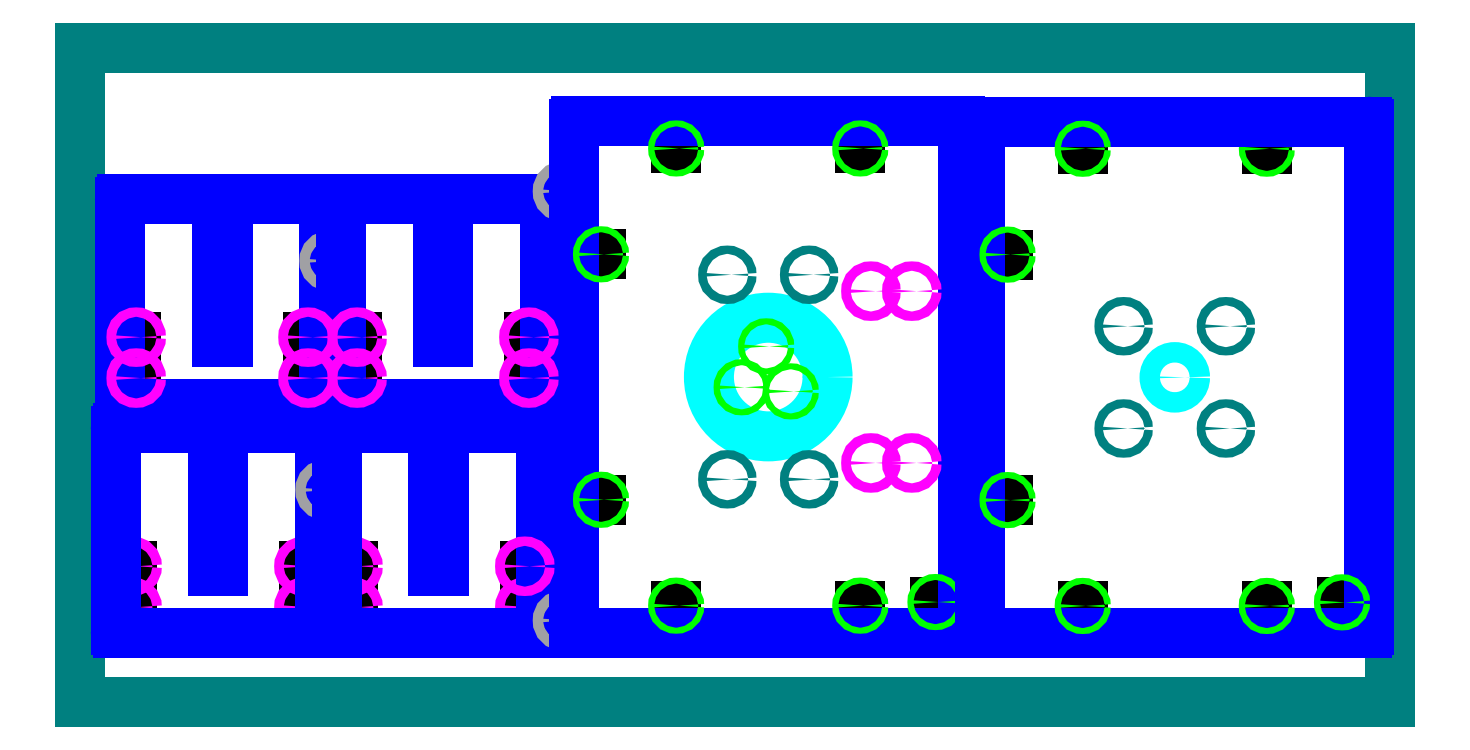
<metadata>
{"format":"dxf","ext":"dxf","renderer":"ezdxf+matplotlib","layout":"modelspace","background":"white","min_lineweight":24,"dpi":150}
</metadata>
<code>
0
SECTION
2
ENTITIES
0
LINE
8
material
10
0
20
0
11
32
21
0
0
LINE
8
material
10
32
20
0
11
32
21
16
0
LINE
8
material
10
32
20
16
11
0
21
16
0
LINE
8
material
10
0
20
16
11
0
21
0
0
CIRCLE
8
tool
10
21.73
20
12.49
40
0.125
0
CIRCLE
8
tool
10
21.73
20
2
40
0.125
0
LINE
8
scratch
10
1.262
20
1.7
11
1.262
21
2.325
0
LINE
8
scratch
10
5.463
20
1.7
11
5.463
21
2.325
0
LINE
8
scratch
10
1.262
20
2.325
11
1.262
21
3.325
0
LINE
8
scratch
10
5.463
20
2.325
11
5.463
21
3.325
0
CIRCLE
8
8-32_insert_hole
10
1.262
20
2.325
40
0.1155
0
CIRCLE
8
8-32_insert_hole
10
1.262
20
3.325
40
0.1155
0
CIRCLE
8
8-32_insert_hole
10
5.463
20
2.325
40
0.1155
0
CIRCLE
8
8-32_insert_hole
10
5.463
20
3.325
40
0.1155
0
LINE
8
boundary
10
3.495
20
3.2
11
3.229
21
3.2
0
ARC
8
boundary
10
0.925
20
6.638
40
0.0625
50
90
51
180
0
LINE
8
boundary
10
0.925
20
6.7
11
3.167
21
6.7
0
LINE
8
boundary
10
3.229
20
3.2
11
3.229
21
6.638
0
ARC
8
boundary
10
3.167
20
6.638
40
0.0625
50
0
51
90
0
LINE
8
boundary
10
3.495
20
6.638
11
3.495
21
3.2
0
ARC
8
boundary
10
3.558
20
6.638
40
0.0625
50
90
51
180
0
LINE
8
boundary
10
3.558
20
6.7
11
5.8
21
6.7
0
ARC
8
boundary
10
5.8
20
6.638
40
0.0625
50
0
51
90
0
LINE
8
scratch
10
5.8
20
1.7
11
5.463
21
1.7
0
LINE
8
boundary
10
5.862
20
1.762
11
5.862
21
6.638
0
ARC
8
boundary
10
5.8
20
1.762
40
0.0625
50
270
51
0
0
LINE
8
boundary
10
0.8625
20
1.762
11
0.8625
21
6.638
0
LINE
8
scratch
10
0.925
20
1.7
11
1.262
21
1.7
0
ARC
8
boundary
10
0.925
20
1.762
40
0.0625
50
180
51
270
0
LINE
8
boundary
10
0.925
20
1.7
11
5.8
21
1.7
0
CIRCLE
8
tool
10
5.987
20
5.191
40
0.125
0
LINE
8
scratch
10
6.662
20
1.7
11
6.662
21
2.325
0
LINE
8
scratch
10
10.86
20
1.7
11
10.86
21
2.325
0
LINE
8
scratch
10
6.662
20
2.325
11
6.662
21
3.325
0
LINE
8
scratch
10
10.86
20
2.325
11
10.86
21
3.325
0
CIRCLE
8
8-32_insert_hole
10
6.662
20
2.325
40
0.1155
0
CIRCLE
8
8-32_insert_hole
10
6.662
20
3.325
40
0.1155
0
CIRCLE
8
8-32_insert_hole
10
10.86
20
2.325
40
0.1155
0
LINE
8
boundary
10
8.896
20
3.2
11
8.63
21
3.2
0
ARC
8
boundary
10
6.325
20
6.638
40
0.0625
50
90
51
180
0
LINE
8
boundary
10
6.325
20
6.7
11
8.567
21
6.7
0
LINE
8
boundary
10
8.63
20
3.2
11
8.63
21
6.638
0
ARC
8
boundary
10
8.567
20
6.638
40
0.0625
50
0
51
90
0
LINE
8
boundary
10
8.896
20
6.638
11
8.896
21
3.2
0
ARC
8
boundary
10
8.958
20
6.638
40
0.0625
50
90
51
180
0
LINE
8
boundary
10
8.958
20
6.7
11
11.2
21
6.7
0
ARC
8
boundary
10
11.2
20
6.638
40
0.0625
50
0
51
90
0
LINE
8
scratch
10
11.2
20
1.7
11
10.86
21
1.7
0
LINE
8
boundary
10
11.26
20
1.762
11
11.26
21
6.638
0
ARC
8
boundary
10
11.2
20
1.762
40
0.0625
50
270
51
0
0
LINE
8
boundary
10
6.263
20
1.762
11
6.263
21
6.638
0
LINE
8
scratch
10
6.325
20
1.7
11
6.662
21
1.7
0
ARC
8
boundary
10
6.325
20
1.762
40
0.0625
50
180
51
270
0
LINE
8
boundary
10
6.325
20
1.7
11
11.2
21
1.7
0
LINE
8
8-32_insert_hole
10
1.363
20
7.3
11
1.363
21
7.925
0
LINE
8
8-32_insert_hole
10
5.562
20
7.3
11
5.562
21
7.925
0
LINE
8
scratch
10
1.363
20
7.925
11
1.363
21
8.925
0
LINE
8
scratch
10
5.562
20
7.925
11
5.562
21
8.925
0
LINE
8
boundary
10
3.595
20
8.8
11
3.329
21
8.8
0
ARC
8
boundary
10
1.025
20
12.24
40
0.0625
50
90
51
180
0
LINE
8
boundary
10
1.025
20
12.3
11
3.267
21
12.3
0
LINE
8
boundary
10
3.329
20
8.8
11
3.329
21
12.24
0
ARC
8
boundary
10
3.267
20
12.24
40
0.0625
50
0
51
90
0
LINE
8
boundary
10
3.595
20
12.24
11
3.595
21
8.8
0
ARC
8
boundary
10
3.658
20
12.24
40
0.0625
50
90
51
180
0
LINE
8
boundary
10
3.658
20
12.3
11
5.9
21
12.3
0
ARC
8
boundary
10
5.9
20
12.24
40
0.0625
50
0
51
90
0
LINE
8
scratch
10
5.9
20
7.3
11
5.562
21
7.3
0
LINE
8
boundary
10
5.963
20
7.362
11
5.963
21
12.24
0
ARC
8
boundary
10
5.9
20
7.362
40
0.0625
50
270
51
0
0
LINE
8
boundary
10
0.9625
20
7.362
11
0.9625
21
12.24
0
LINE
8
scratch
10
1.025
20
7.3
11
1.363
21
7.3
0
ARC
8
boundary
10
1.025
20
7.362
40
0.0625
50
180
51
270
0
LINE
8
boundary
10
1.025
20
7.3
11
5.9
21
7.3
0
CIRCLE
8
tool
10
6.087
20
10.79
40
0.125
0
LINE
8
scratch
10
6.763
20
7.3
11
6.763
21
7.925
0
LINE
8
scratch
10
10.96
20
7.3
11
10.96
21
7.925
0
LINE
8
scratch
10
6.763
20
7.925
11
6.763
21
8.925
0
LINE
8
scratch
10
10.96
20
7.925
11
10.96
21
8.925
0
LINE
8
boundary
10
8.995
20
8.8
11
8.729
21
8.8
0
ARC
8
boundary
10
6.425
20
12.24
40
0.0625
50
90
51
180
0
LINE
8
boundary
10
6.425
20
12.3
11
8.667
21
12.3
0
LINE
8
boundary
10
8.729
20
8.8
11
8.729
21
12.24
0
ARC
8
boundary
10
8.667
20
12.24
40
0.0625
50
0
51
90
0
LINE
8
boundary
10
8.995
20
12.24
11
8.995
21
8.8
0
ARC
8
boundary
10
9.058
20
12.24
40
0.0625
50
90
51
180
0
LINE
8
boundary
10
9.058
20
12.3
11
11.3
21
12.3
0
ARC
8
boundary
10
11.3
20
12.24
40
0.0625
50
0
51
90
0
LINE
8
scratch
10
11.3
20
7.3
11
10.96
21
7.3
0
LINE
8
boundary
10
11.36
20
7.362
11
11.36
21
12.24
0
ARC
8
boundary
10
11.3
20
7.362
40
0.0625
50
270
51
0
0
LINE
8
boundary
10
6.362
20
7.362
11
6.362
21
12.24
0
LINE
8
scratch
10
6.425
20
7.3
11
6.763
21
7.3
0
ARC
8
boundary
10
6.425
20
7.362
40
0.0625
50
180
51
270
0
LINE
8
boundary
10
6.425
20
7.3
11
11.3
21
7.3
0
CIRCLE
8
tool
10
11.79
20
12.49
40
0.125
0
CIRCLE
8
tool
10
11.79
20
2
40
0.125
0
LINE
8
scratch
10
16.81
20
14.2
11
16.81
21
14.2
0
LINE
8
scratch
10
16.81
20
1.7
11
16.81
21
1.7
0
LINE
8
scratch
10
12.31
20
4.95
11
12.72
21
4.95
0
LINE
8
scratch
10
12.31
20
10.95
11
12.72
21
10.95
0
ARC
8
boundary
10
12.12
20
1.762
40
0.0625
50
180
51
270
0
LINE
8
boundary
10
12.06
20
14.14
11
12.06
21
1.762
0
ARC
8
boundary
10
12.12
20
14.14
40
0.0625
50
90
51
180
0
LINE
8
scratch
10
21.31
20
2.45
11
20.9
21
2.45
0
ARC
8
boundary
10
21.5
20
14.14
40
0.0625
50
360
51
90
0
LINE
8
boundary
10
21.56
20
1.762
11
21.56
21
14.14
0
ARC
8
boundary
10
21.5
20
1.762
40
0.0625
50
270
51
360
0
LINE
8
scratch
10
14.56
20
1.95
11
14.56
21
2.362
0
LINE
8
scratch
10
14.56
20
13.95
11
14.56
21
13.54
0
LINE
8
scratch
10
19.06
20
1.95
11
19.06
21
2.362
0
LINE
8
scratch
10
19.06
20
13.95
11
19.06
21
13.54
0
LINE
8
boundary
10
12.12
20
1.7
11
21.5
21
1.7
0
LINE
8
boundary
10
12.12
20
14.2
11
21.5
21
14.2
0
CIRCLE
8
camera_hole
10
16.81
20
7.95
40
1.45
0
CIRCLE
8
6-32_through_hole
10
20.9
20
2.45
40
0.074
0
CIRCLE
8
6-32_through_hole
10
19.06
20
2.362
40
0.074
0
CIRCLE
8
6-32_through_hole
10
19.06
20
13.54
40
0.074
0
CIRCLE
8
6-32_through_hole
10
14.56
20
13.54
40
0.074
0
CIRCLE
8
6-32_through_hole
10
12.72
20
10.95
40
0.074
0
CIRCLE
8
6-32_through_hole
10
12.72
20
4.95
40
0.074
0
CIRCLE
8
6-32_through_hole
10
14.56
20
2.362
40
0.074
0
CIRCLE
8
6-32_through_hole
10
16.76
20
8.7
40
0.074
0
CIRCLE
8
6-32_through_hole
10
16.16
20
7.7
40
0.074
0
CIRCLE
8
6-32_through_hole
10
17.36
20
7.6
40
0.074
0
CIRCLE
8
8-32_insert_hole
10
10.86
20
3.325
40
0.1155
0
CIRCLE
8
8-32_insert_hole
10
1.363
20
7.925
40
0.1155
0
CIRCLE
8
8-32_insert_hole
10
1.363
20
8.925
40
0.1155
0
CIRCLE
8
8-32_insert_hole
10
5.562
20
7.925
40
0.1155
0
CIRCLE
8
8-32_insert_hole
10
5.562
20
8.925
40
0.1155
0
CIRCLE
8
8-32_insert_hole
10
6.763
20
7.925
40
0.1155
0
CIRCLE
8
8-32_insert_hole
10
6.763
20
8.925
40
0.1155
0
CIRCLE
8
8-32_insert_hole
10
10.96
20
7.925
40
0.1155
0
CIRCLE
8
8-32_insert_hole
10
10.96
20
8.925
40
0.1155
0
CIRCLE
8
6-32_insert_hole
10
17.81
20
5.45
40
0.102
0
CIRCLE
8
6-32_insert_hole
10
15.81
20
5.45
40
0.102
0
CIRCLE
8
6-32_insert_hole
10
15.81
20
10.45
40
0.102
0
CIRCLE
8
6-32_insert_hole
10
17.81
20
10.45
40
0.102
0
CIRCLE
8
8-32_insert_hole
10
19.32
20
5.85
40
0.1155
0
CIRCLE
8
8-32_insert_hole
10
20.32
20
5.85
40
0.1155
0
CIRCLE
8
8-32_insert_hole
10
19.32
20
10.05
40
0.1155
0
CIRCLE
8
8-32_insert_hole
10
20.32
20
10.05
40
0.1155
0
LINE
8
scratch
10
26.75
20
14.19
11
26.75
21
14.19
0
LINE
8
scratch
10
26.75
20
1.692
11
26.75
21
1.692
0
LINE
8
scratch
10
22.25
20
4.942
11
22.66
21
4.942
0
LINE
8
scratch
10
22.25
20
10.94
11
22.66
21
10.94
0
ARC
8
boundary
10
22.06
20
1.755
40
0.0625
50
180
51
270
0
LINE
8
boundary
10
22
20
14.13
11
22
21
1.755
0
ARC
8
boundary
10
22.06
20
14.13
40
0.0625
50
90
51
180
0
LINE
8
scratch
10
31.25
20
2.442
11
30.84
21
2.442
0
ARC
8
boundary
10
31.44
20
14.13
40
0.0625
50
360
51
90
0
LINE
8
boundary
10
31.5
20
1.755
11
31.5
21
14.13
0
ARC
8
boundary
10
31.44
20
1.755
40
0.0625
50
270
51
360
0
LINE
8
scratch
10
24.5
20
1.942
11
24.5
21
2.354
0
LINE
8
scratch
10
24.5
20
13.94
11
24.5
21
13.53
0
LINE
8
scratch
10
29
20
1.942
11
29
21
2.354
0
LINE
8
scratch
10
29
20
13.94
11
29
21
13.53
0
CIRCLE
8
6-32_through_hole
10
29
20
13.53
40
0.072
0
LINE
8
boundary
10
22.06
20
1.692
11
31.44
21
1.692
0
LINE
8
boundary
10
22.06
20
14.19
11
31.44
21
14.19
0
CIRCLE
8
camera_hole
10
26.75
20
7.942
40
0.25
0
CIRCLE
8
6-32_through_hole
10
22.66
20
4.942
40
0.074
0
CIRCLE
8
6-32_through_hole
10
22.66
20
10.94
40
0.074
0
CIRCLE
8
6-32_through_hole
10
24.5
20
13.53
40
0.074
0
CIRCLE
8
6-32_through_hole
10
24.5
20
2.354
40
0.074
0
CIRCLE
8
6-32_through_hole
10
29
20
2.354
40
0.074
0
CIRCLE
8
6-32_through_hole
10
30.84
20
2.442
40
0.074
0
CIRCLE
8
6-32_insert_hole
10
25.5
20
6.692
40
0.102
0
CIRCLE
8
6-32_insert_hole
10
25.5
20
9.193
40
0.102
0
CIRCLE
8
6-32_insert_hole
10
28
20
9.193
40
0.102
0
CIRCLE
8
6-32_insert_hole
10
28
20
6.692
40
0.102
0
ENDSEC
0
EOF

</code>
